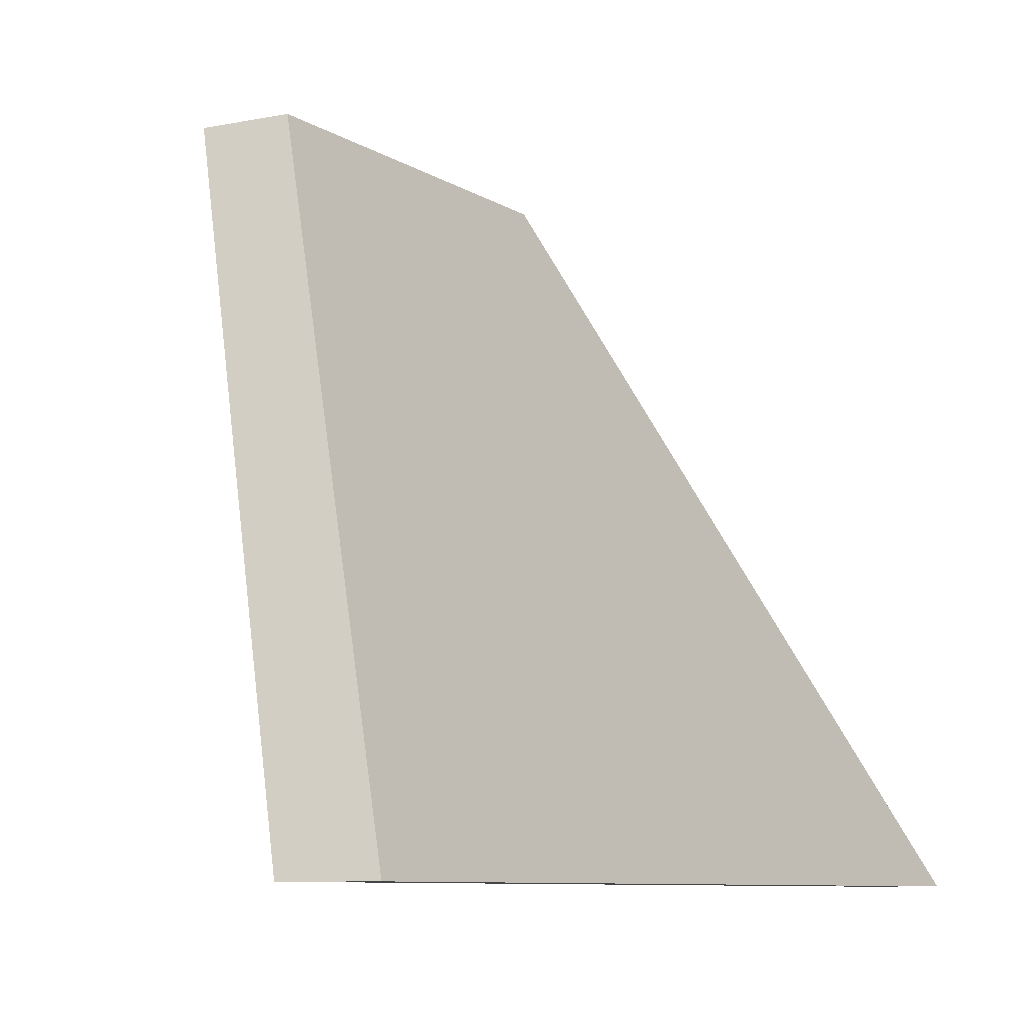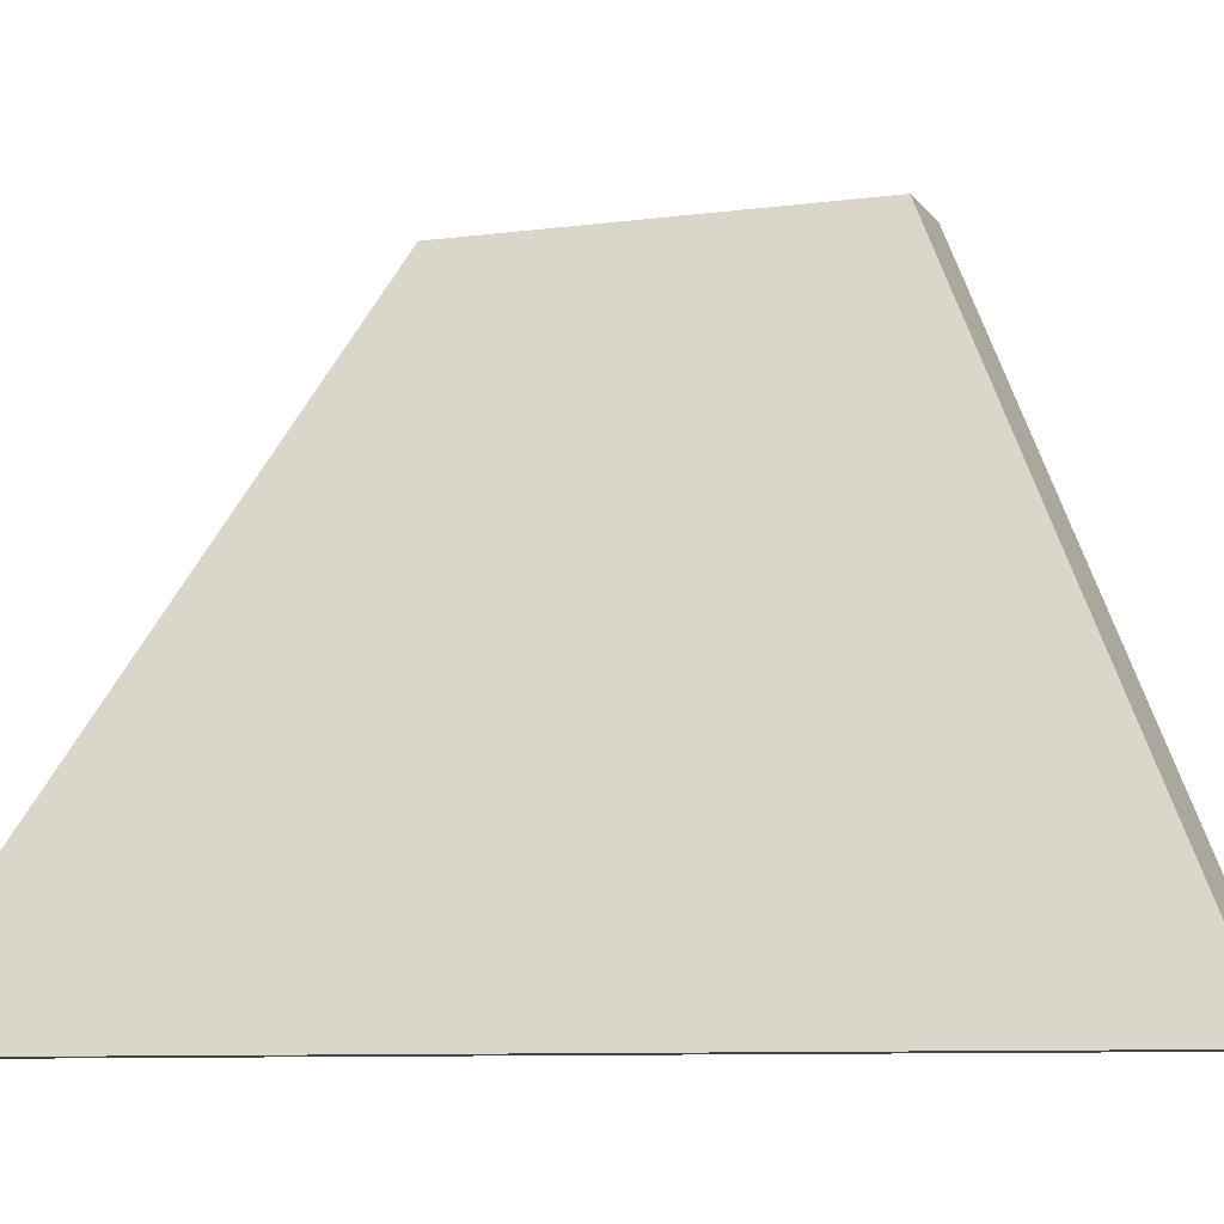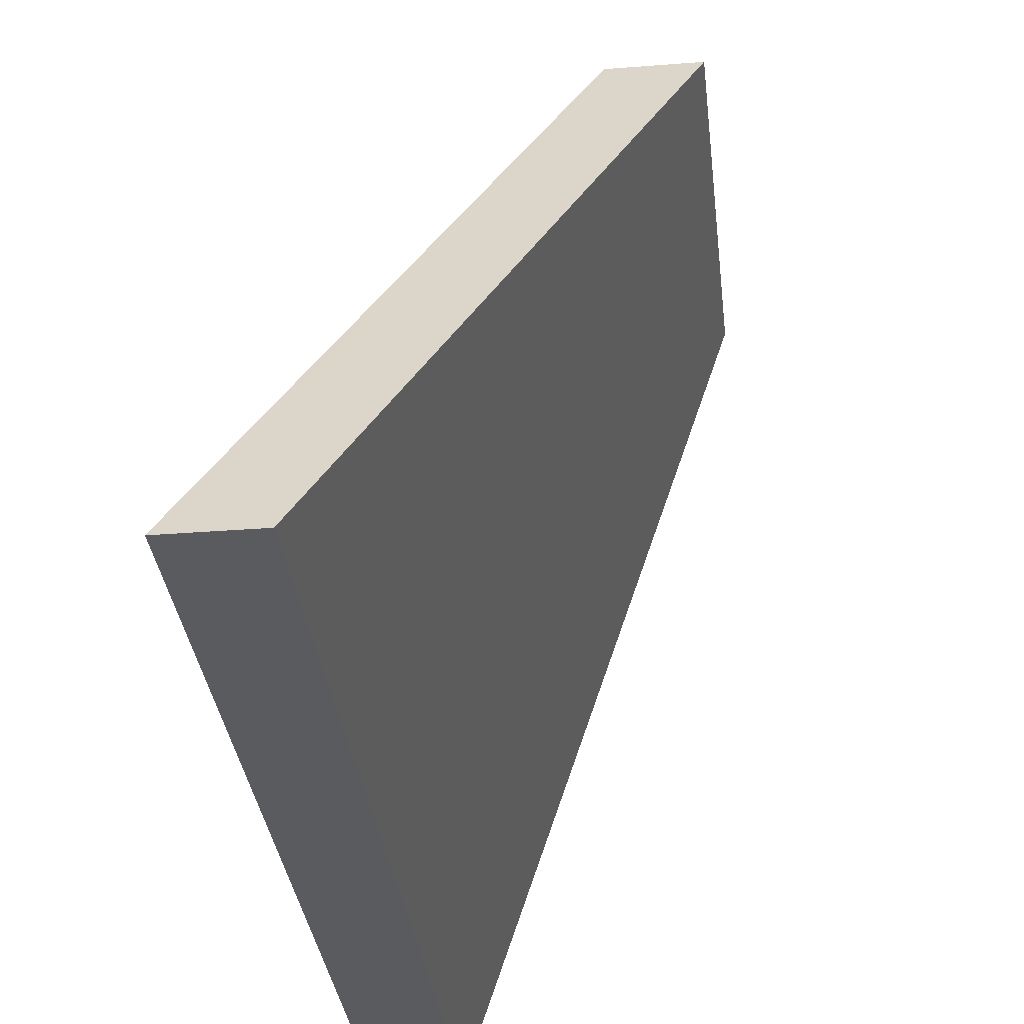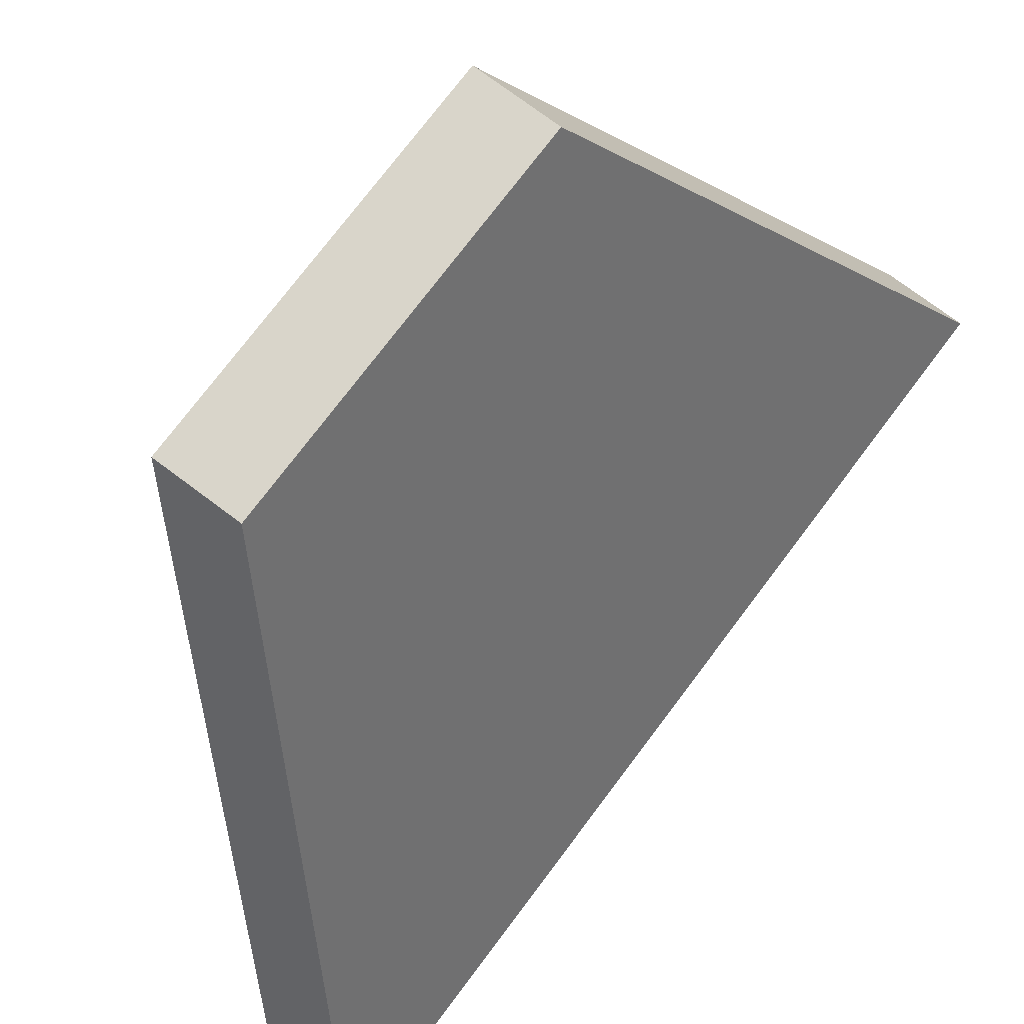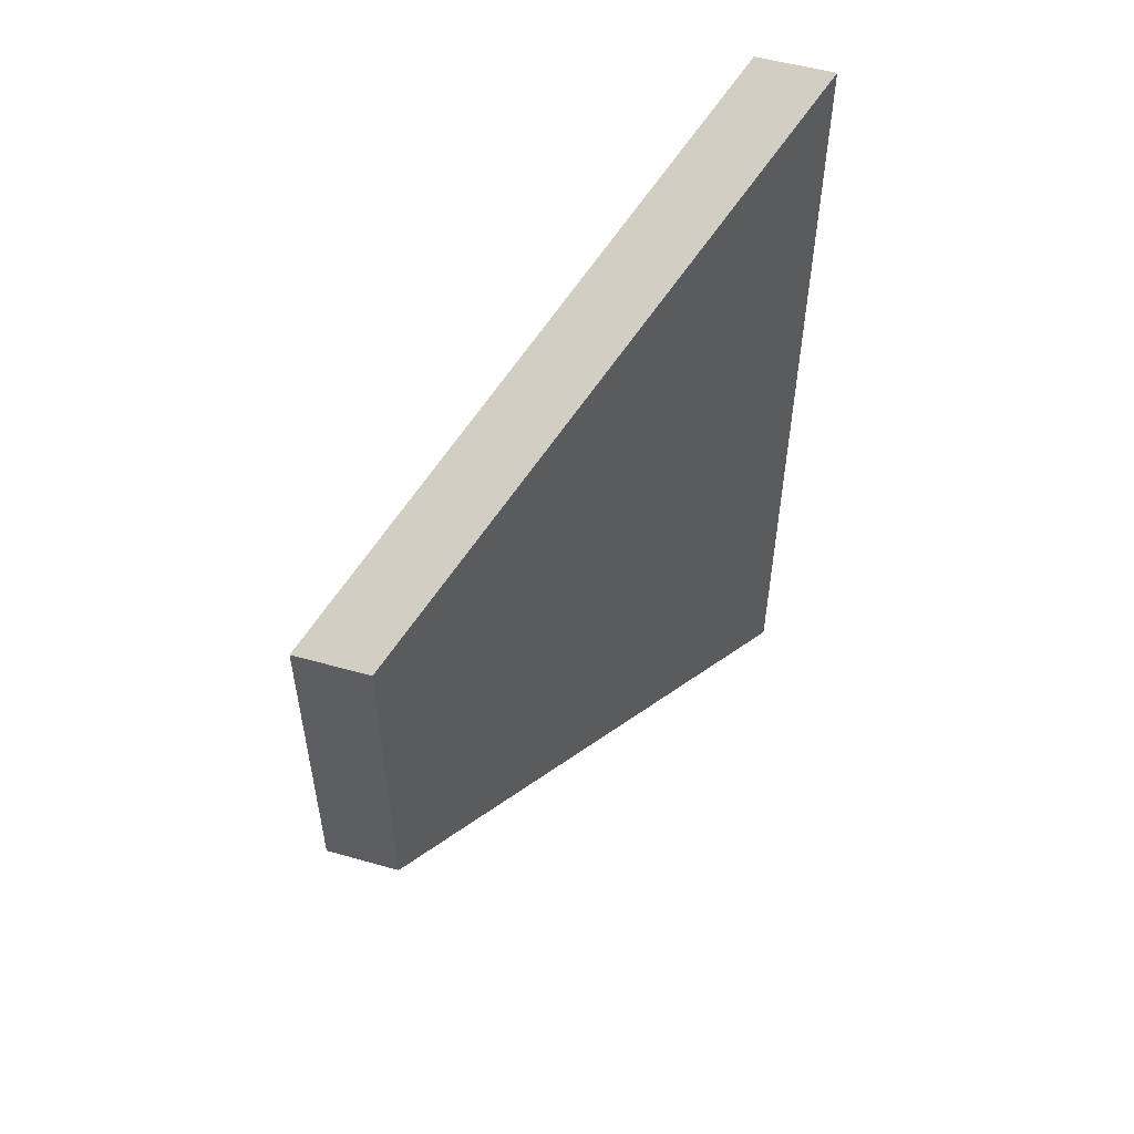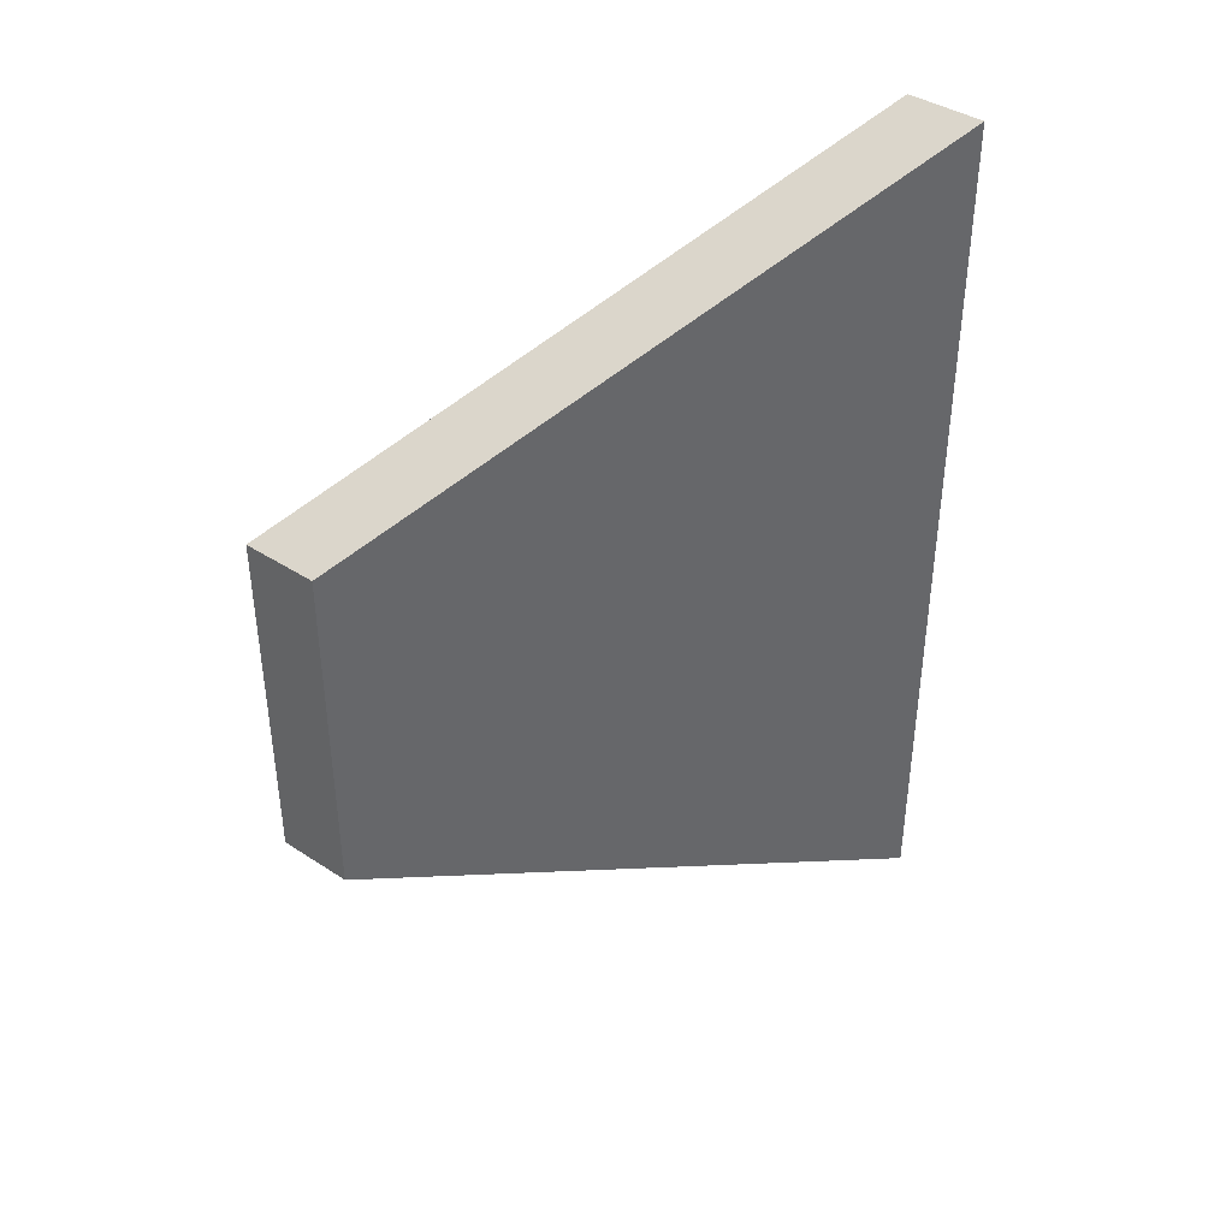
<metadata>
{"format":"obj","ext":"obj","renderer":"f3d","projection":"perspective","resolution":1024,"background":"white","views":[{"elev":-7.9,"azim":-150.0,"up":"+Y"},{"elev":-8.5,"azim":-70.0,"up":"+Y"},{"elev":-32.4,"azim":6.3,"up":"+Y"},{"elev":74.4,"azim":-143.1,"up":"+Y"},{"elev":53.9,"azim":-163.3,"up":"+Z"},{"elev":40.3,"azim":-141.3,"up":"+Z"}]}
</metadata>
<code>
g pb_Mesh-14279104
v 0.03716 1.192e-07 0.4295
v -0.03716 1.192e-07 0.4295
v 0.2872 0.5507 0.1718
v 0.2128 0.5507 0.1718
v -0.03716 1.192e-07 0.4295
v -0.03716 1.192e-07 -0.4295
v 0.2128 0.5507 0.1718
v 0.2128 0.5507 -0.1718
v -0.03716 1.192e-07 -0.4295
v 0.03716 1.192e-07 -0.4295
v 0.2128 0.5507 -0.1718
v 0.2872 0.5507 -0.1718
v 0.03716 1.192e-07 -0.4295
v 0.03716 1.192e-07 0.4295
v 0.2872 0.5507 -0.1718
v 0.2872 0.5507 0.1718
v 0.2872 0.5507 0.1718
v 0.2128 0.5507 0.1718
v 0.2872 0.5507 -0.1718
v 0.2128 0.5507 -0.1718
v 0.03716 1.192e-07 -0.4295
v -0.03716 1.192e-07 -0.4295
v 0.03716 1.192e-07 0.4295
v -0.03716 1.192e-07 0.4295
g pb_Mesh-14279104_0
f 3 2 1
f 3 4 2
f 7 6 5
f 7 8 6
f 11 10 9
f 11 12 10
f 15 14 13
f 15 16 14
f 19 18 17
f 19 20 18
f 23 22 21
f 23 24 22

</code>
